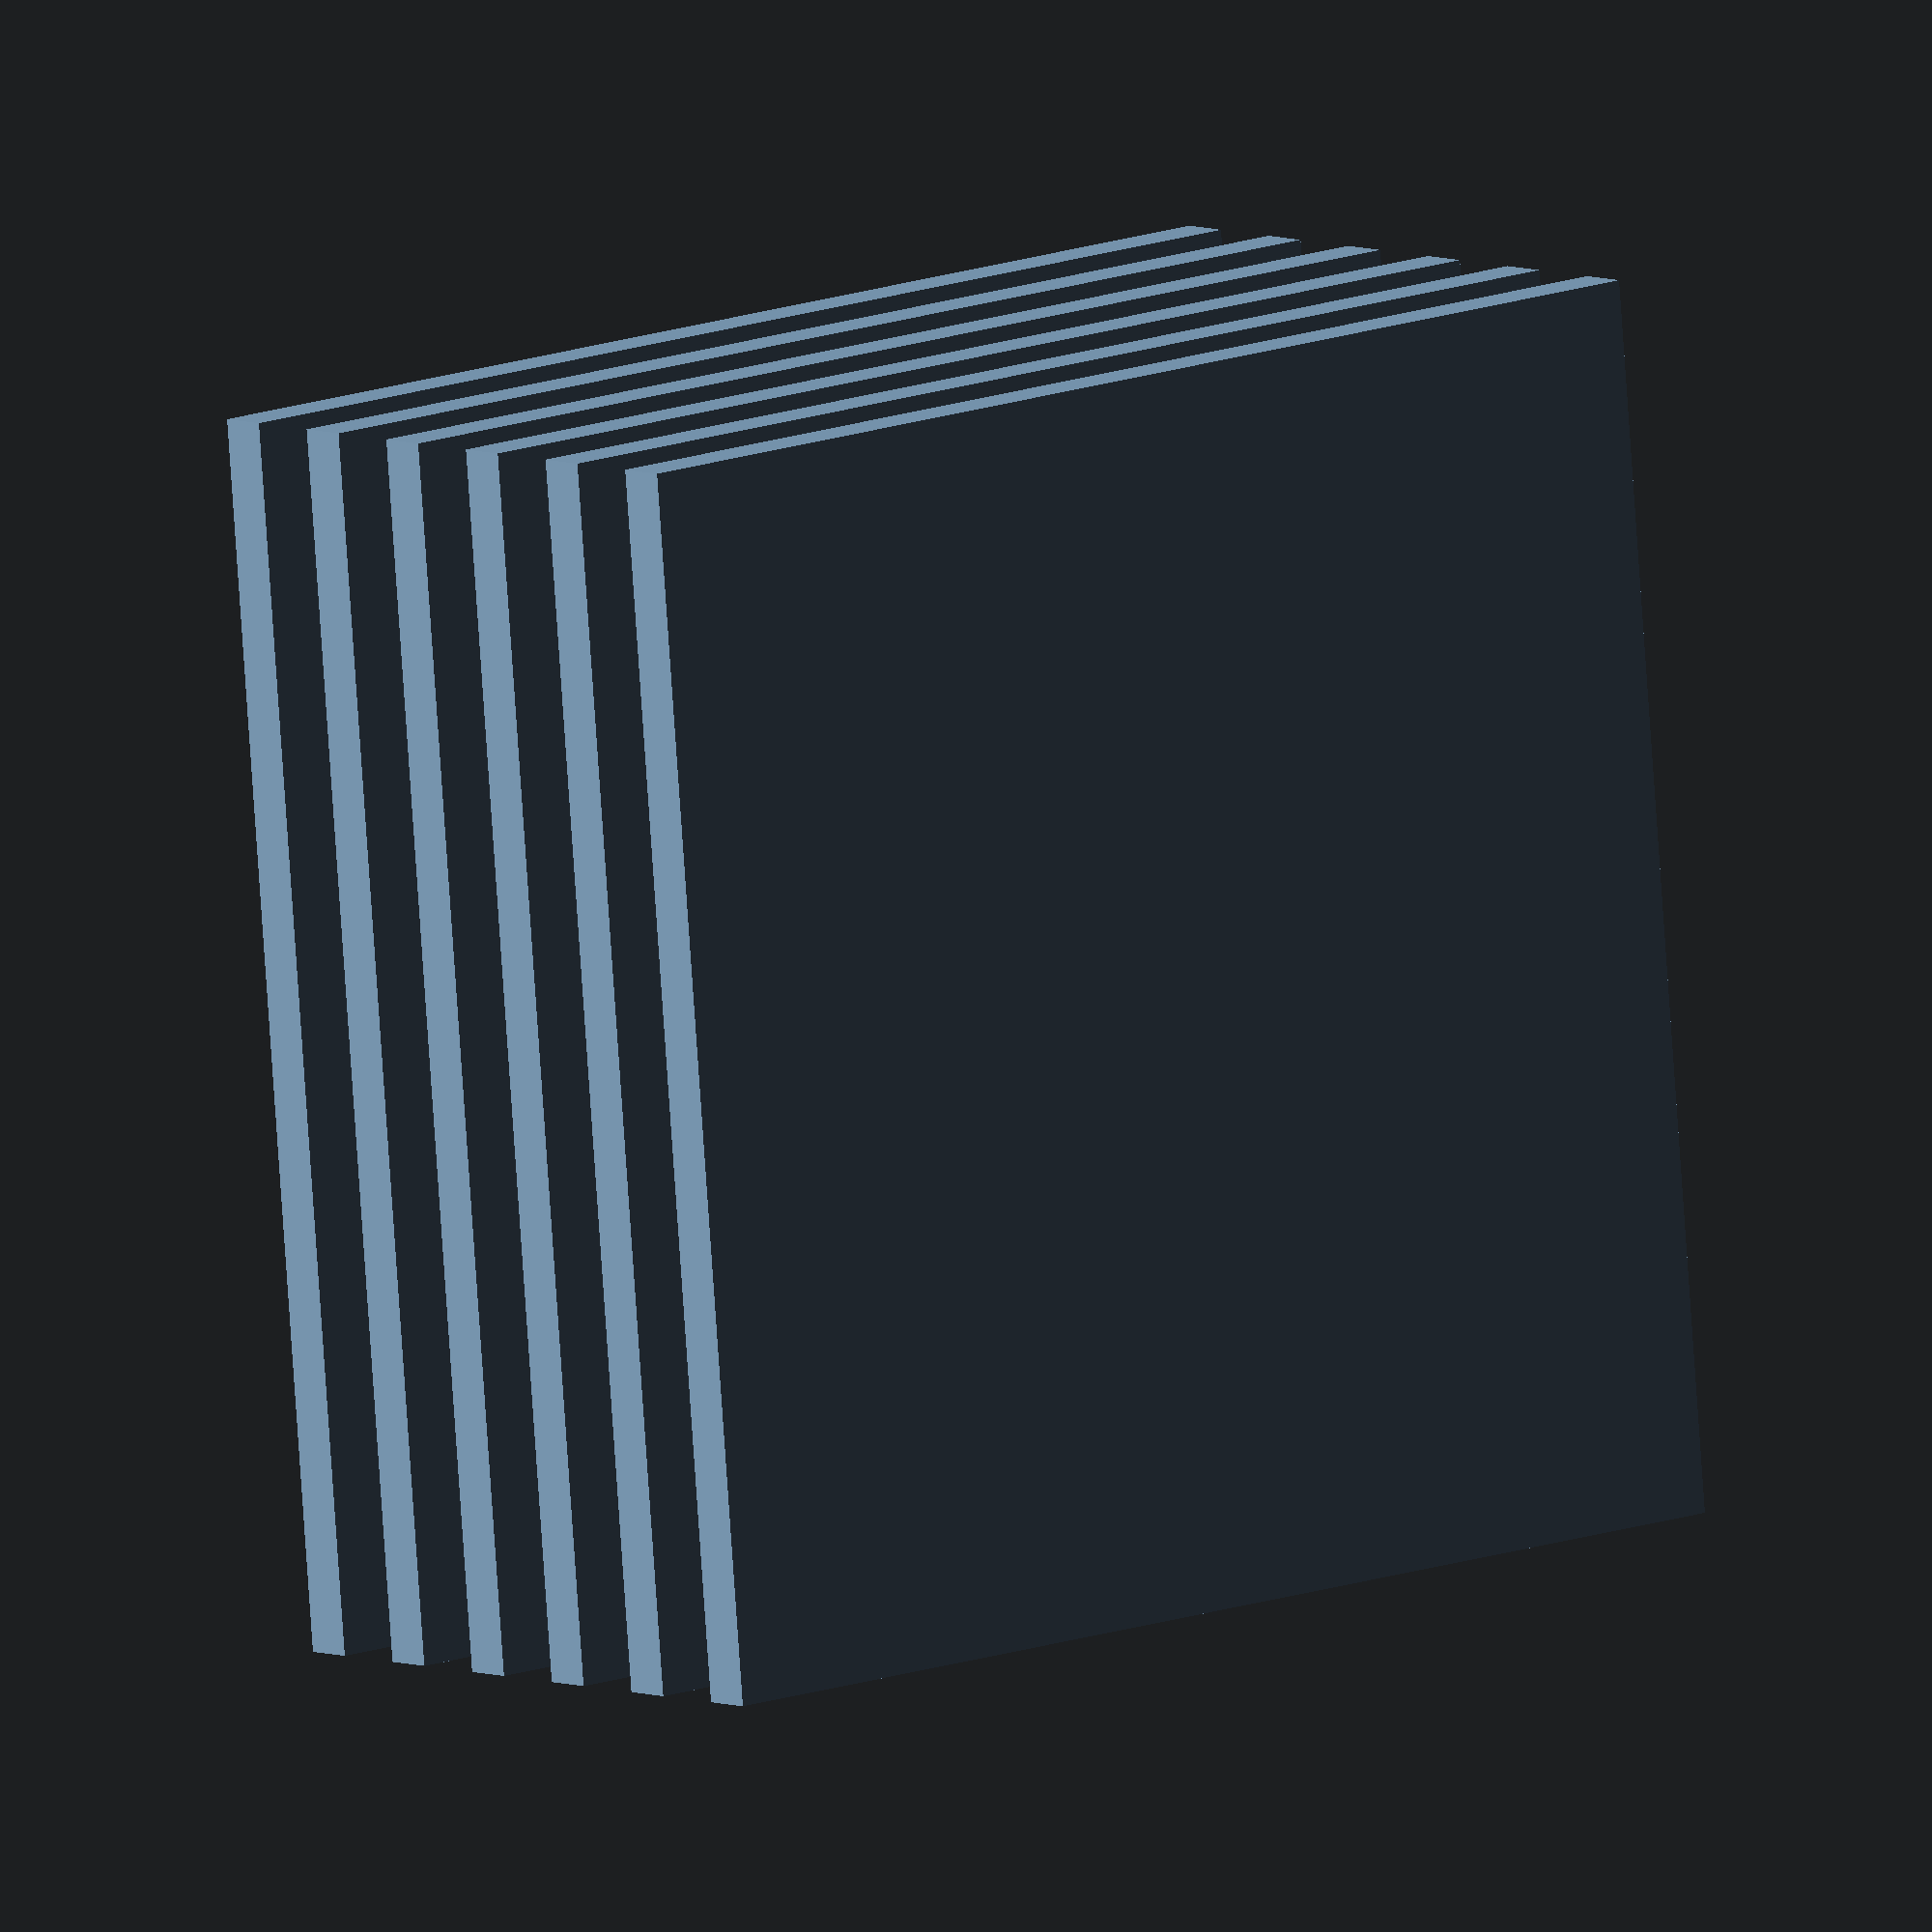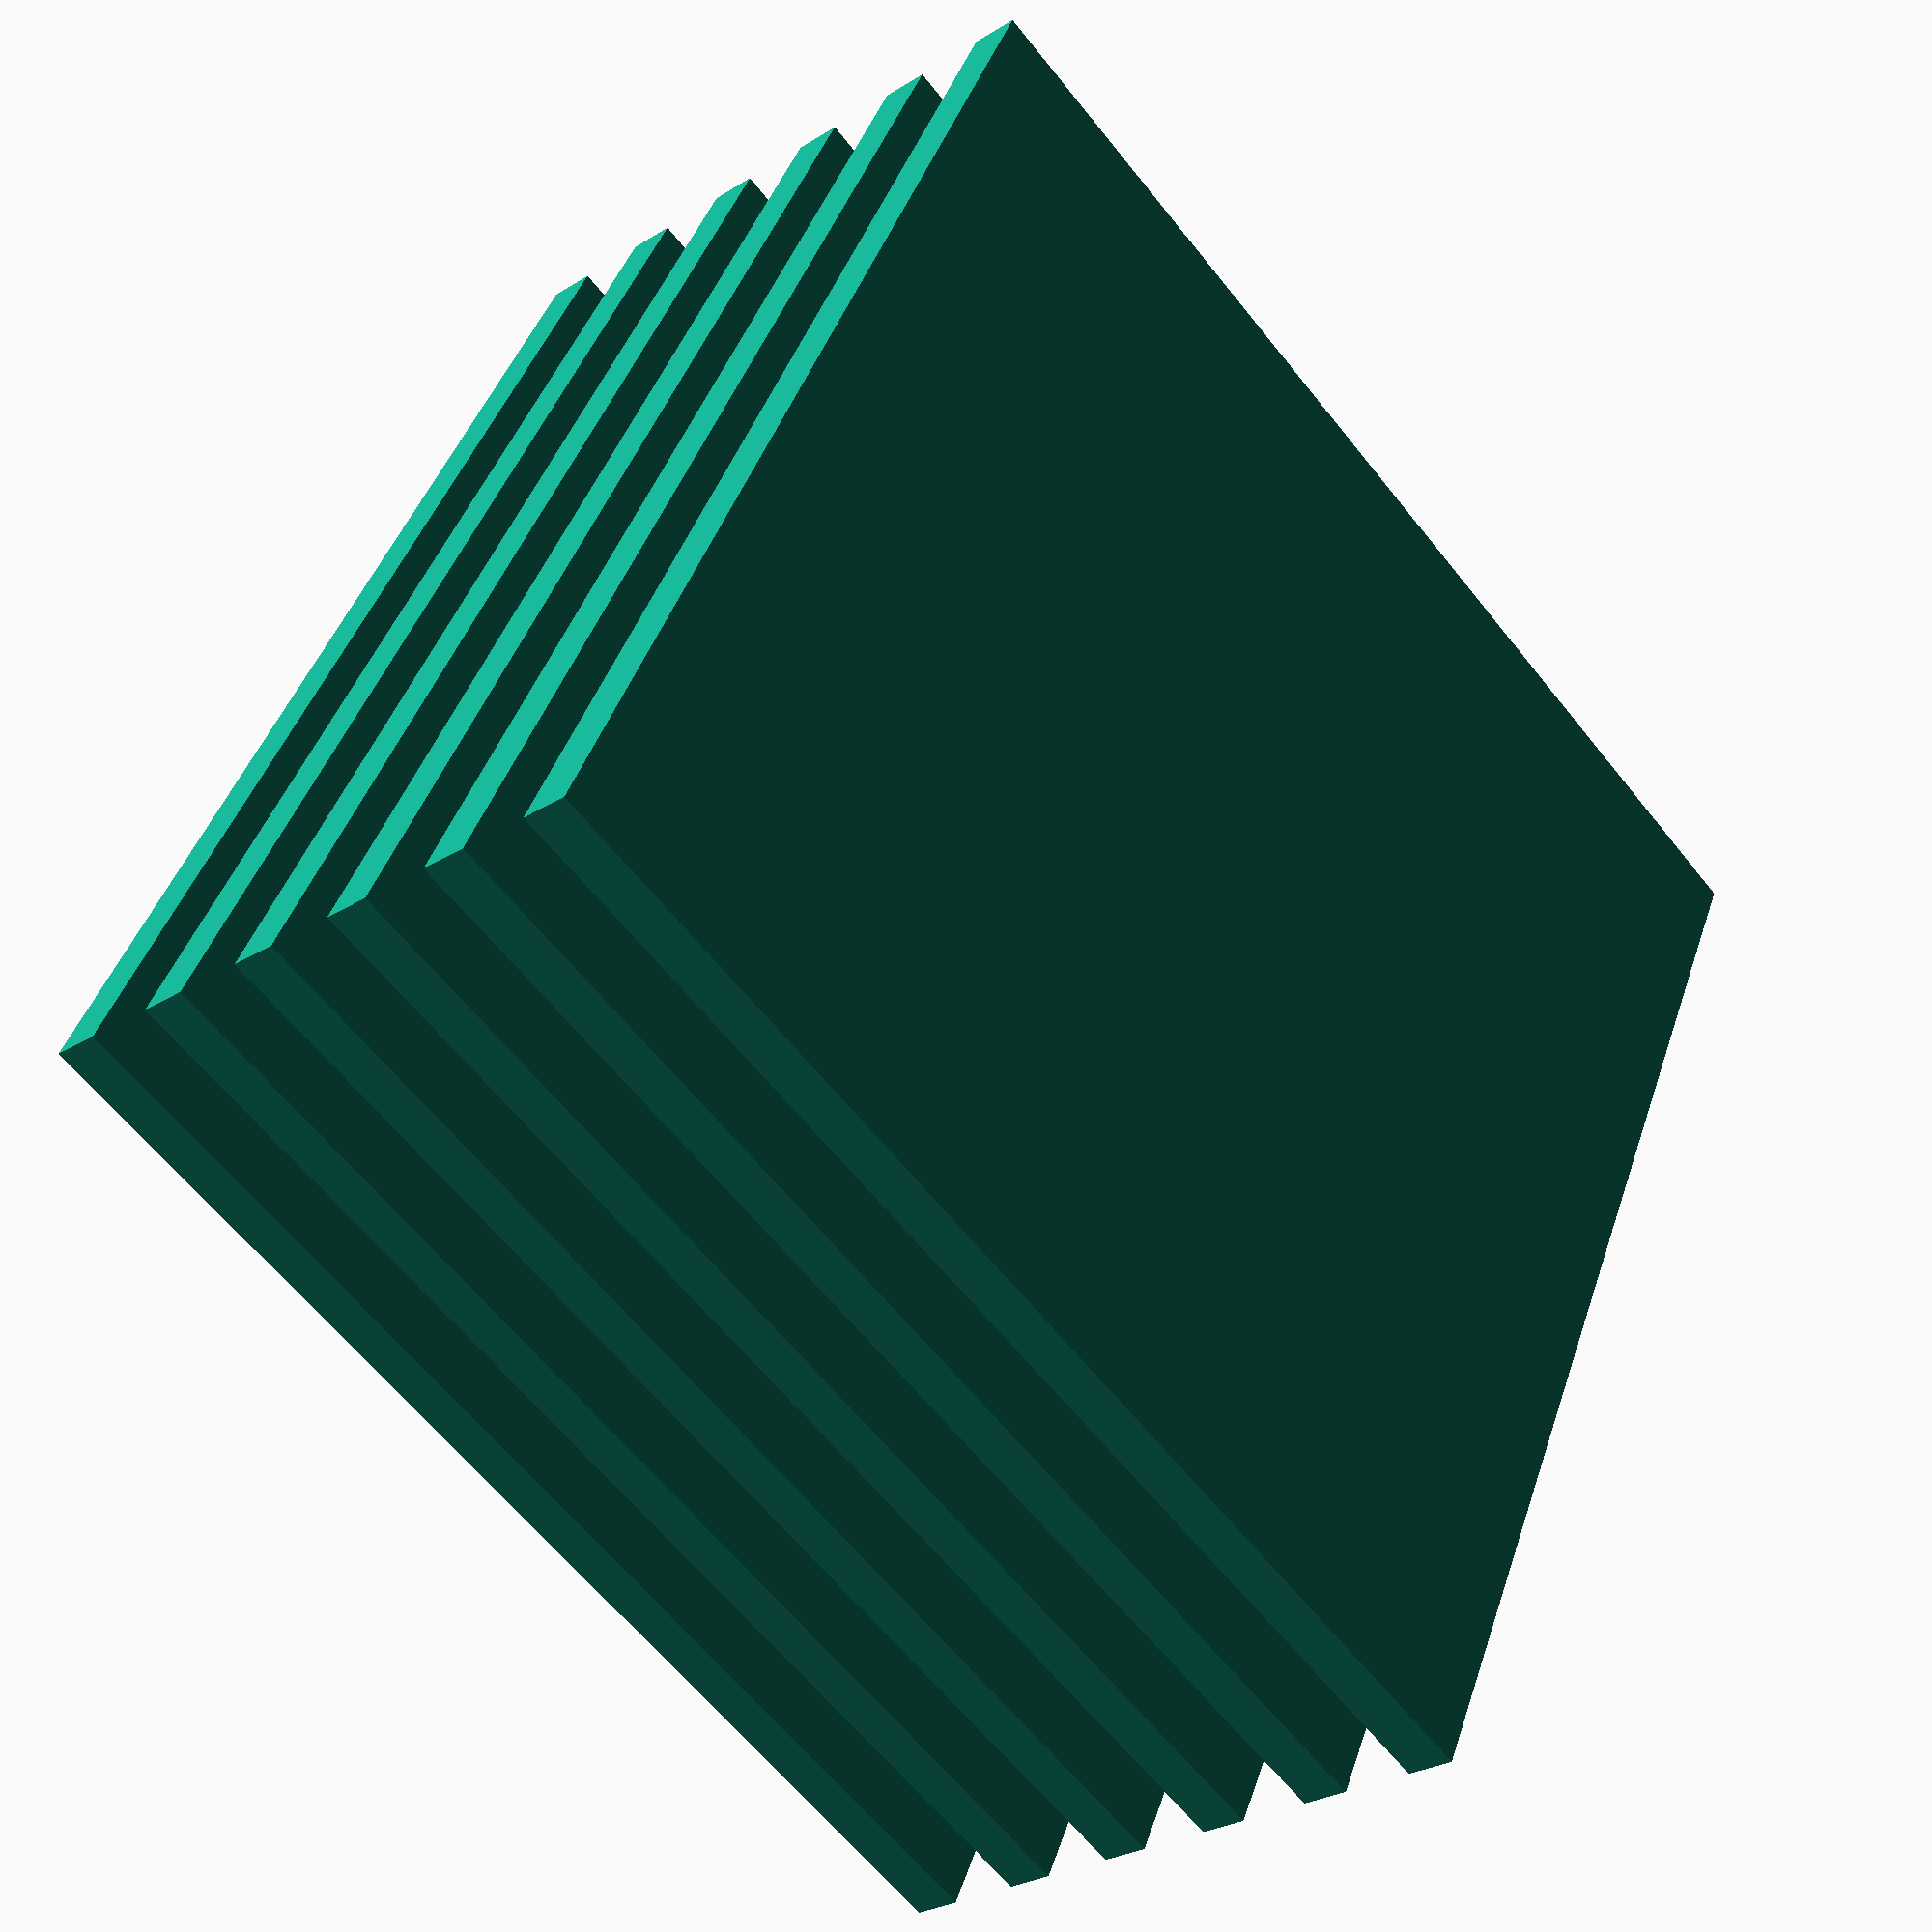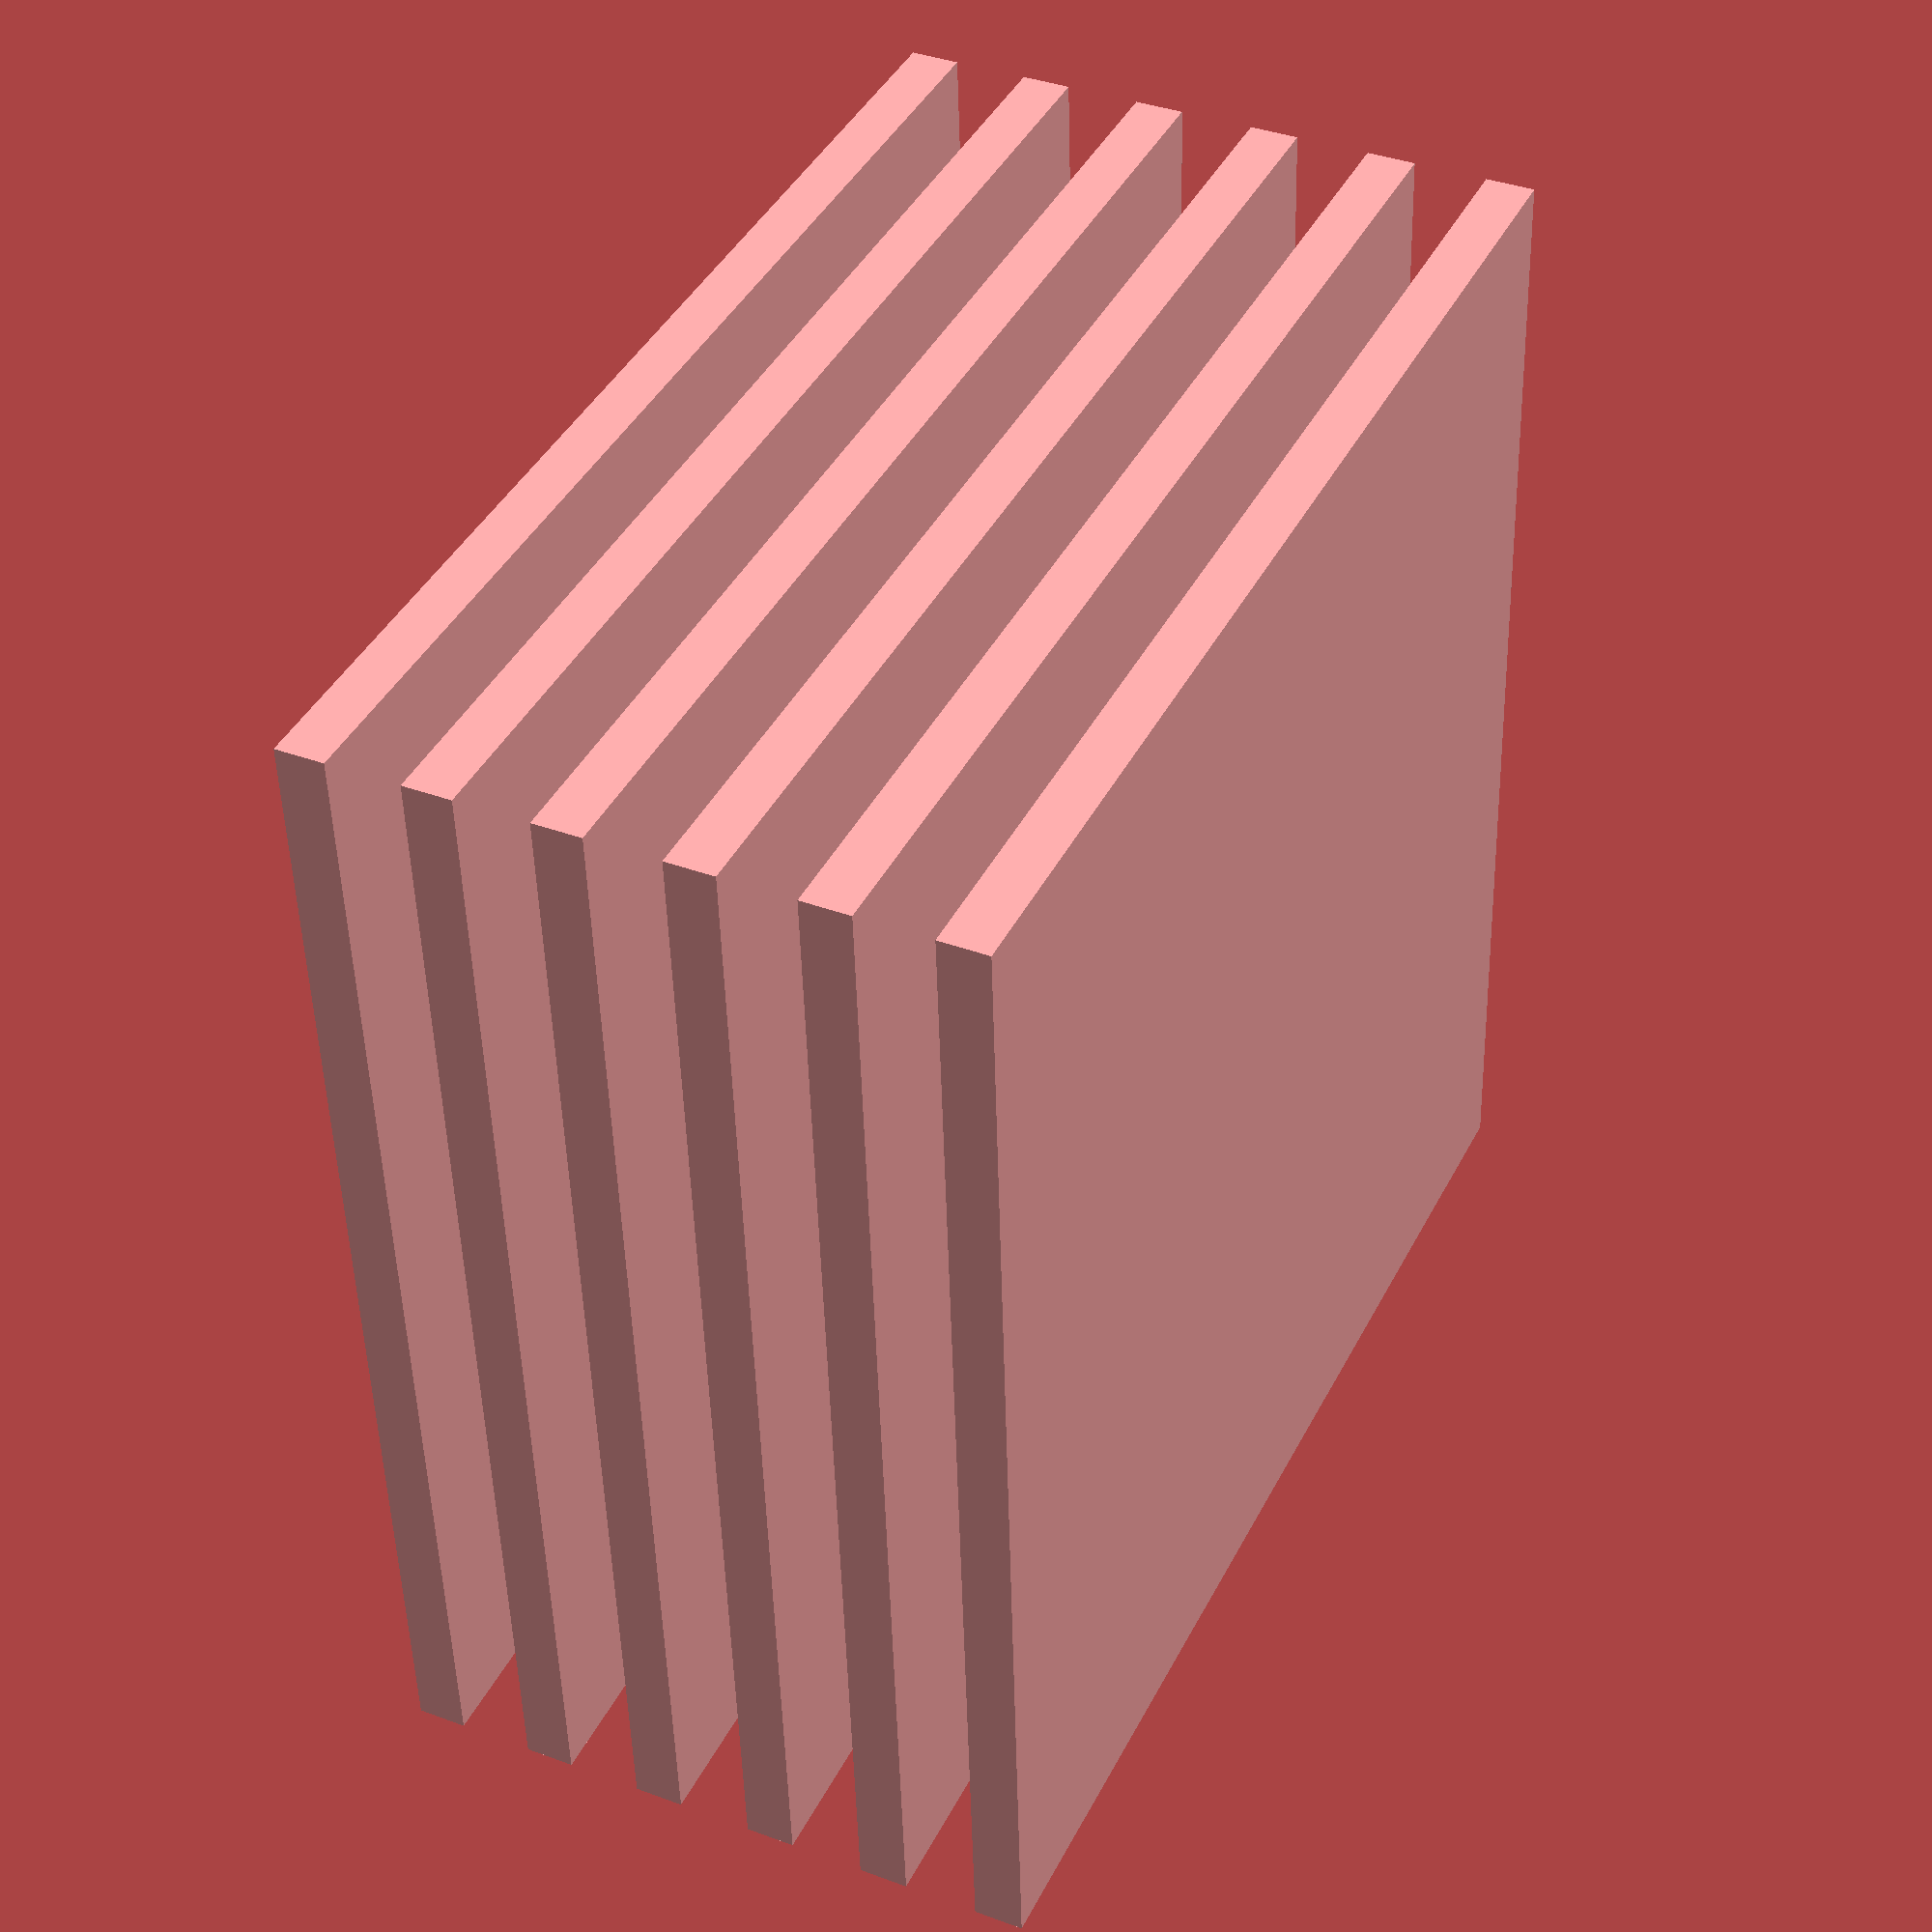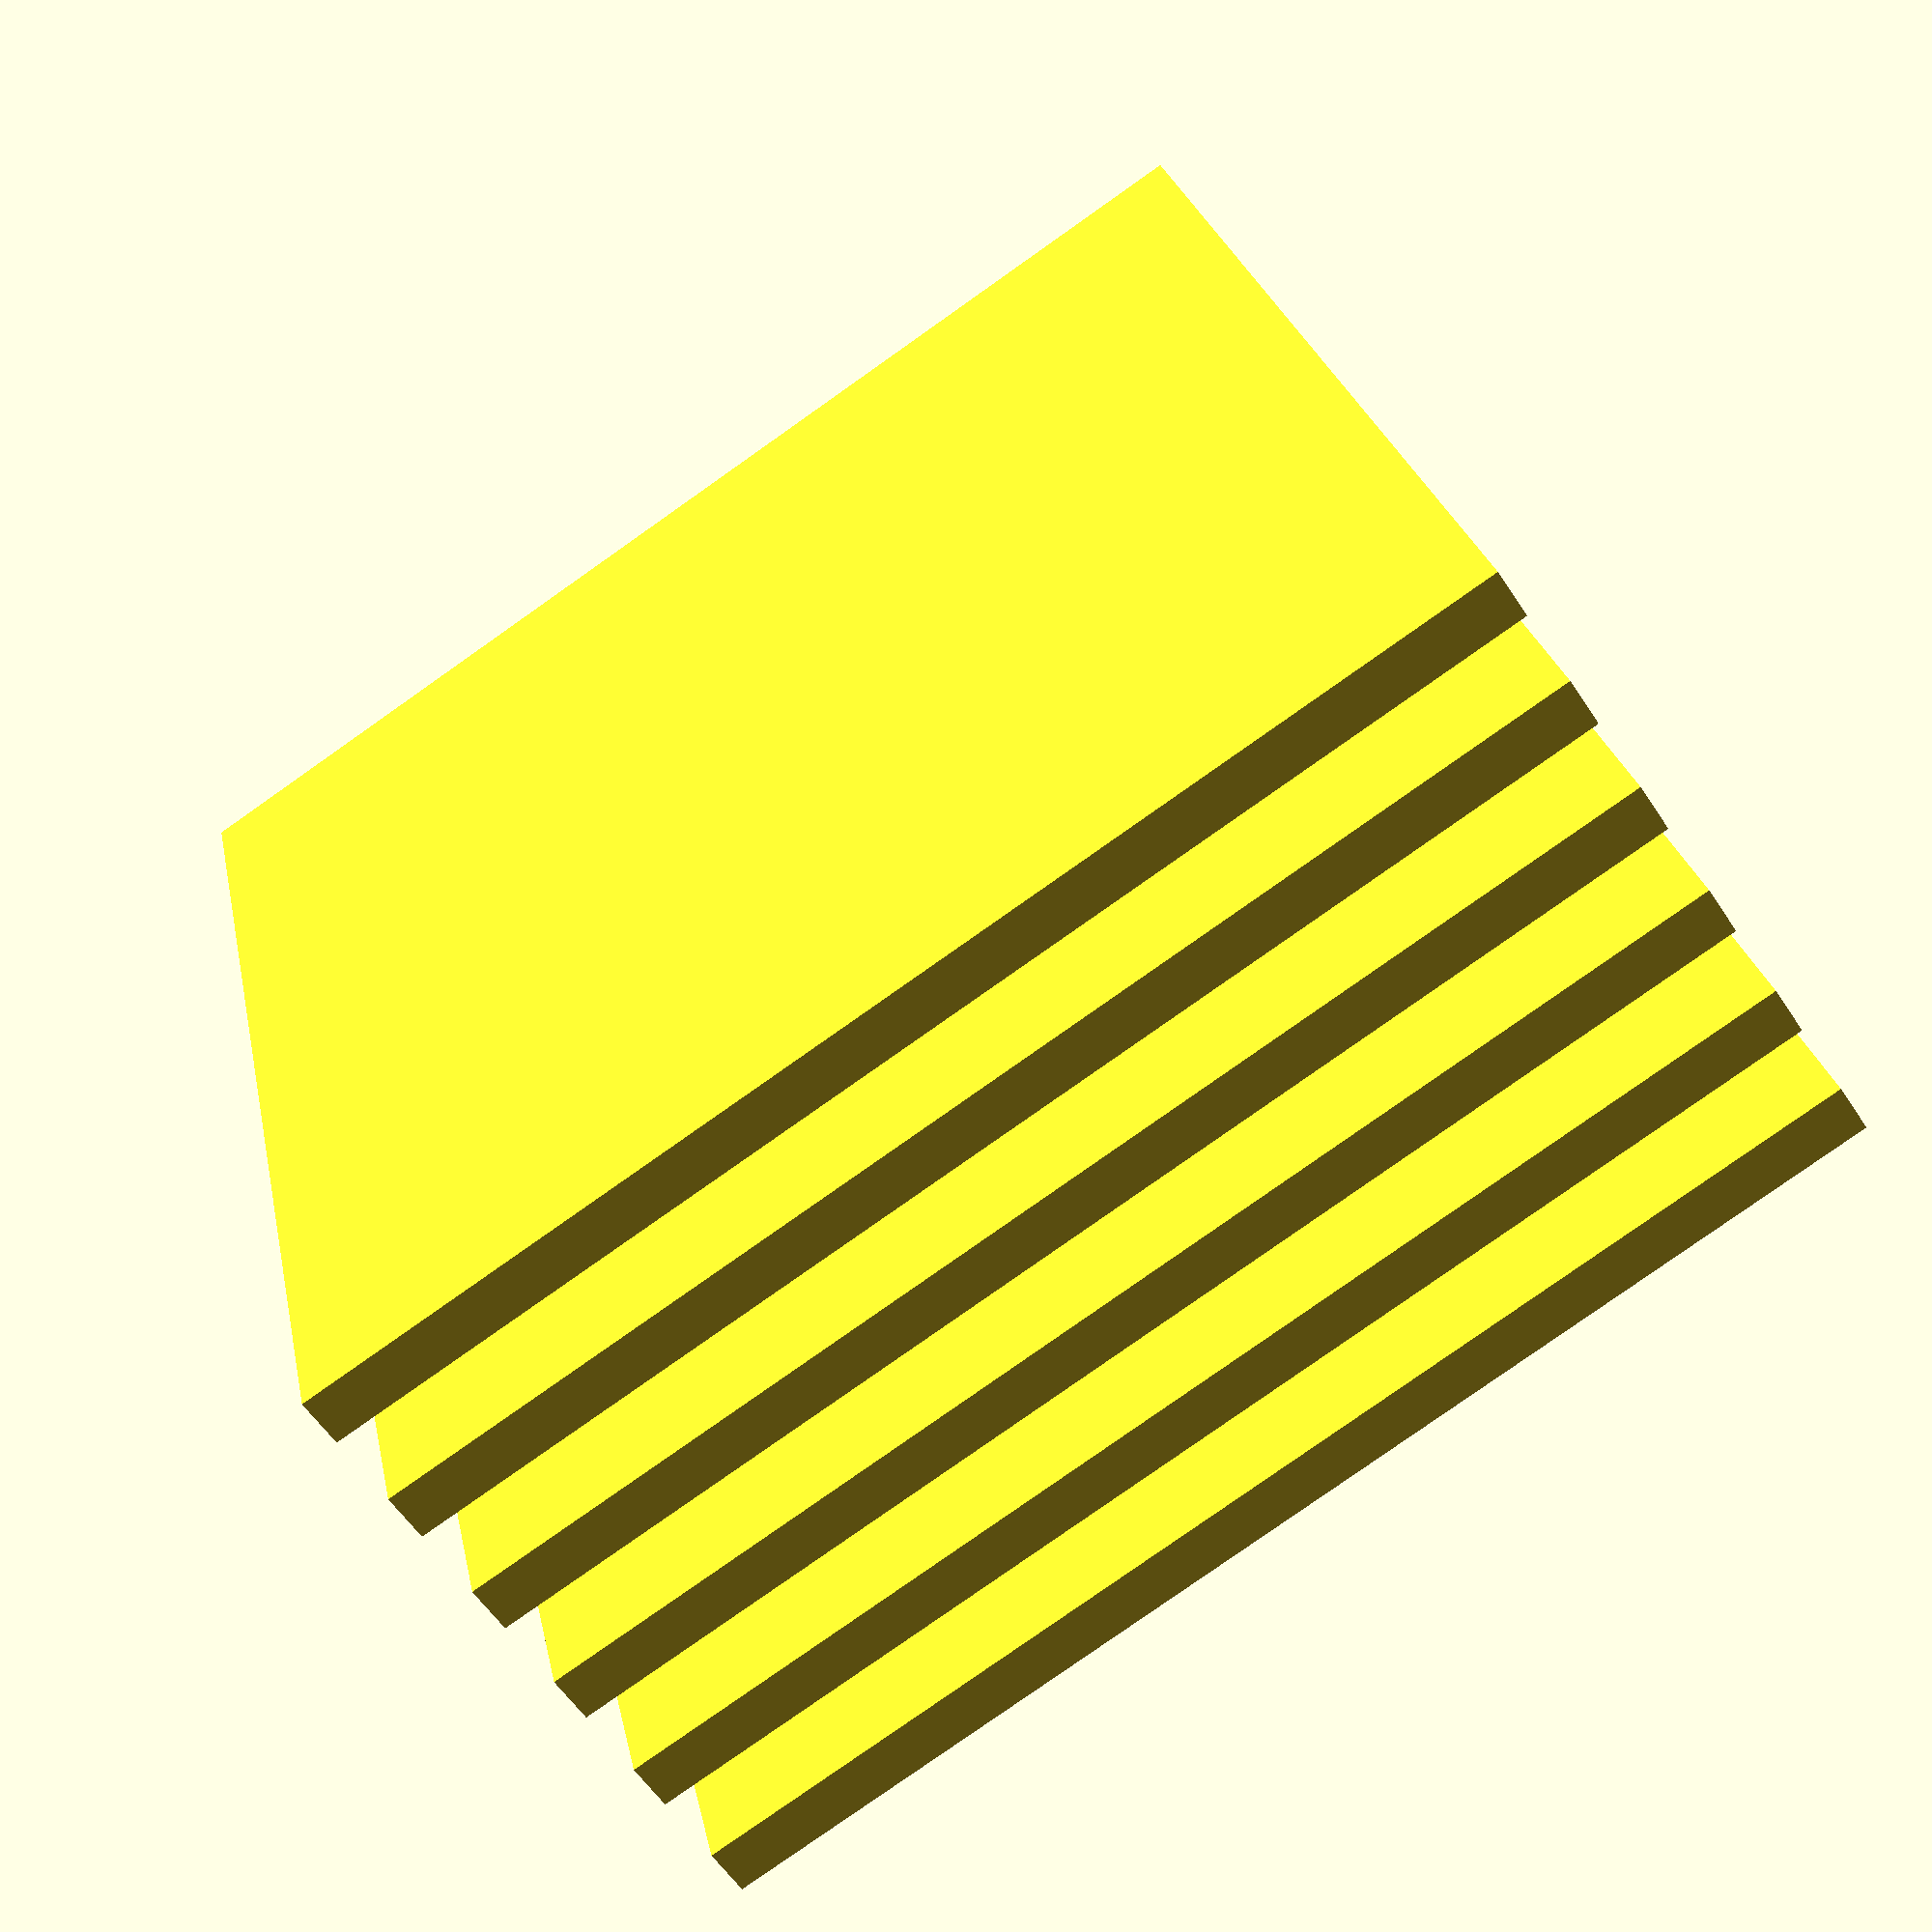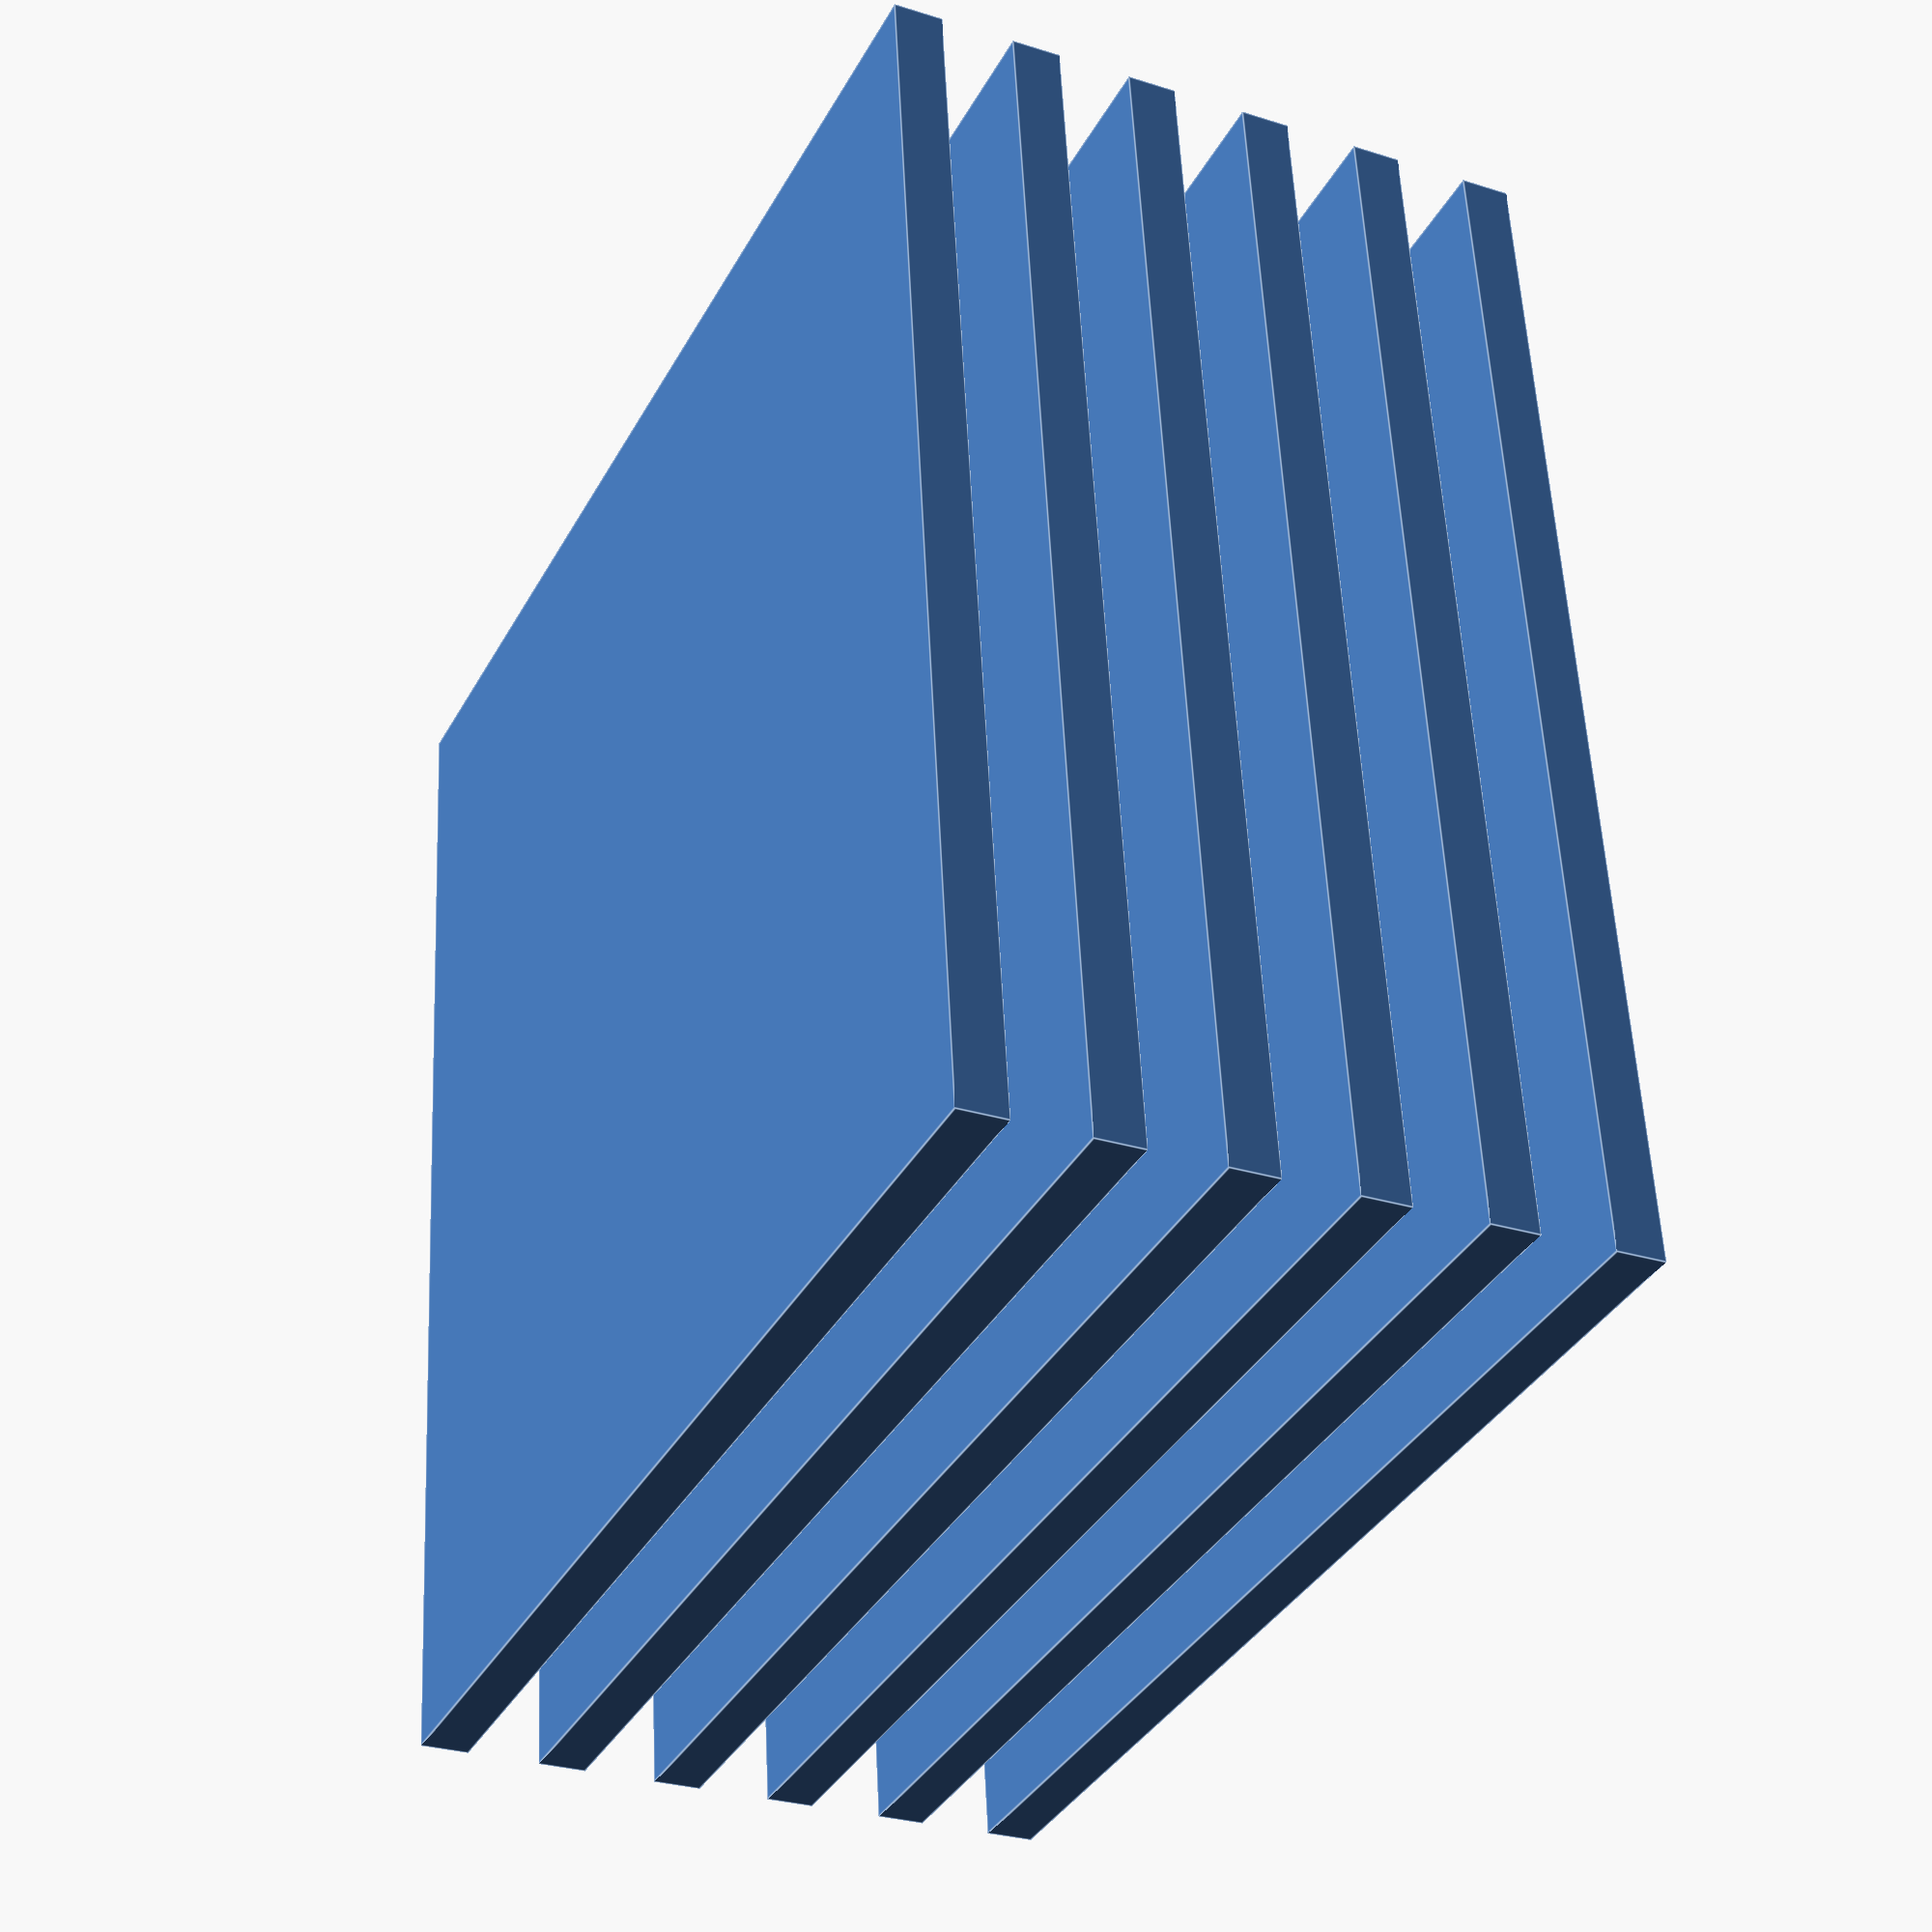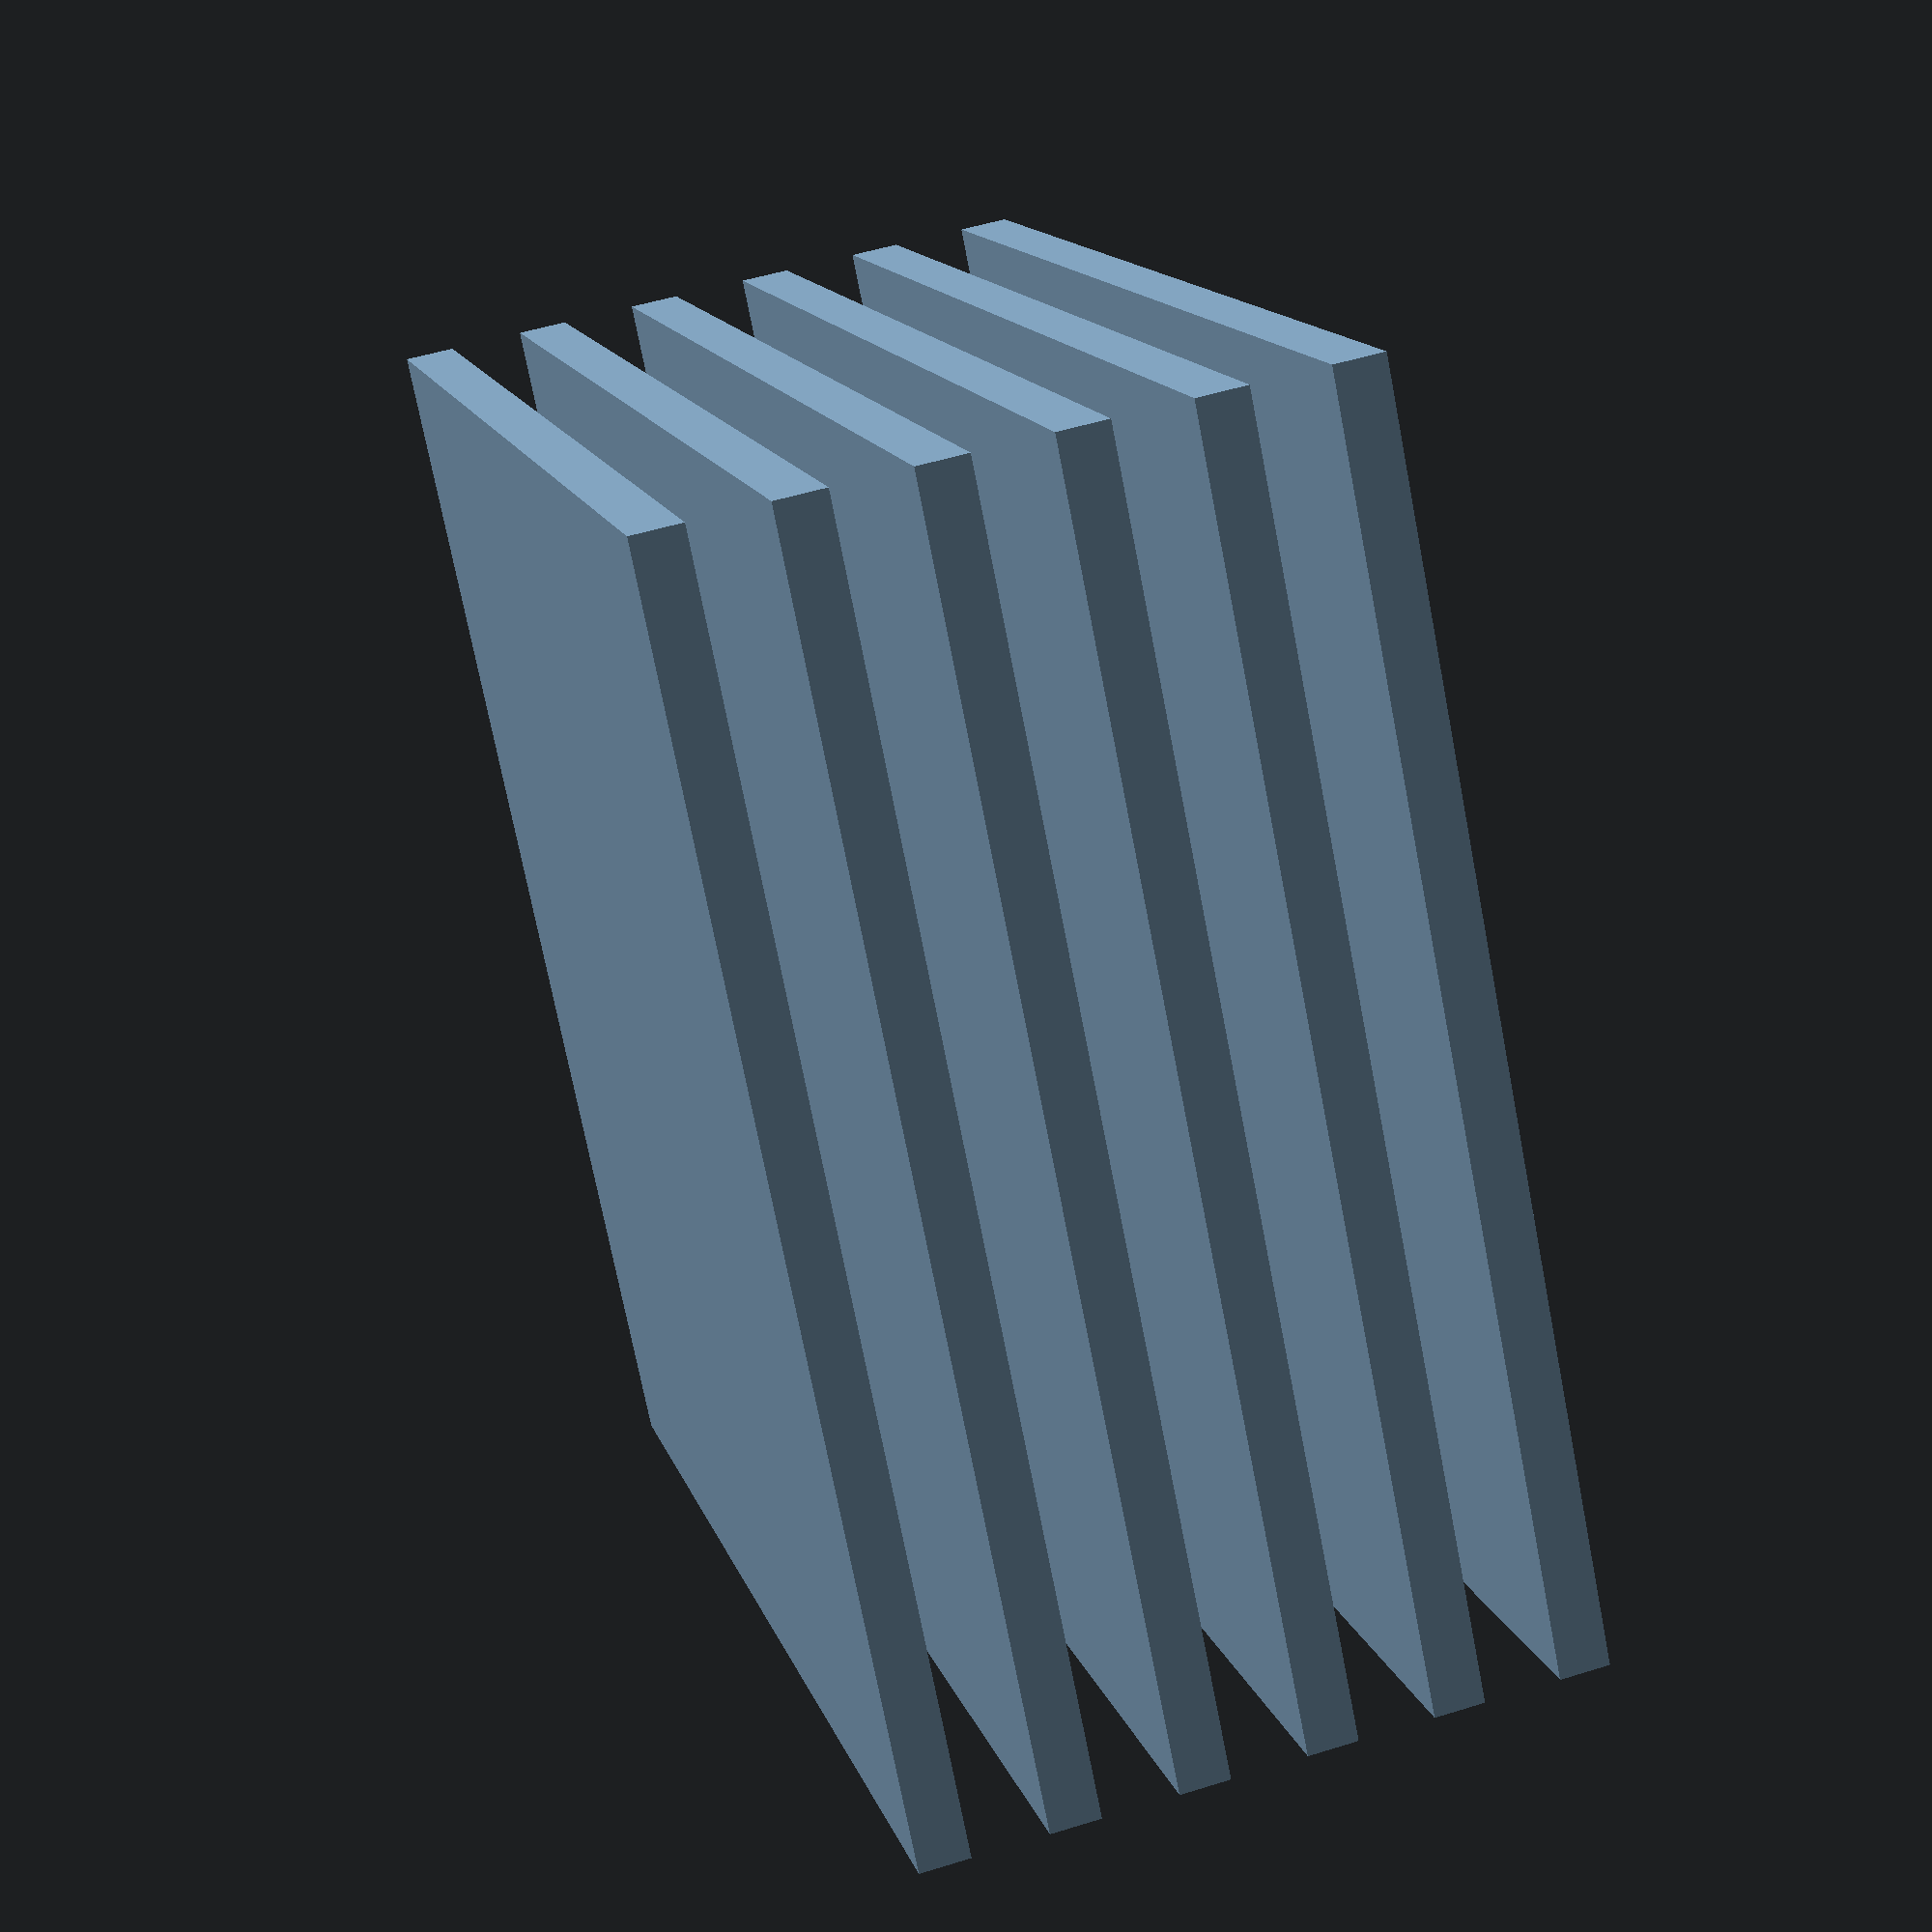
<openscad>

// Define the dimensions of the flat plate
module flat_plate(length = 50, width = 50, thickness = 2) {
    cube([length, width, thickness], center = true);
}

// Stack the flat plates vertically
module stacked_flat_plates(num_plates = 6, spacing = 5) {
    for (i = [0 : num_plates - 1]) {
        translate([0, 0, i * spacing])
            flat_plate();
    }
}

// Generate the 3D model
stacked_flat_plates();


</openscad>
<views>
elev=354.0 azim=354.9 roll=320.5 proj=o view=wireframe
elev=28.0 azim=115.9 roll=313.4 proj=p view=solid
elev=142.3 azim=266.4 roll=244.6 proj=p view=solid
elev=57.4 azim=103.2 roll=212.9 proj=p view=solid
elev=208.8 azim=353.7 roll=115.4 proj=p view=edges
elev=307.6 azim=126.9 roll=251.5 proj=p view=solid
</views>
